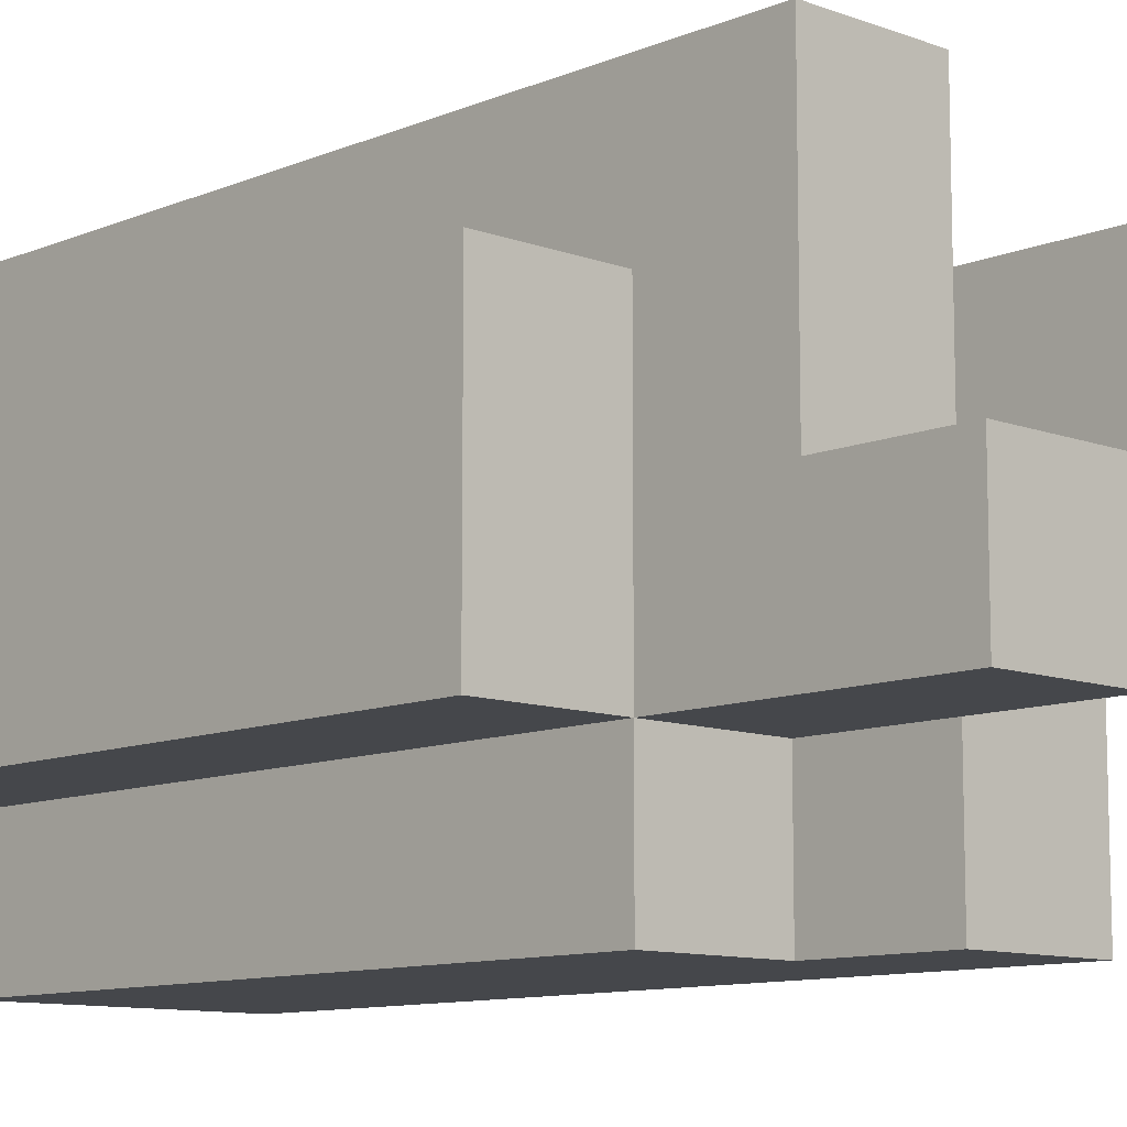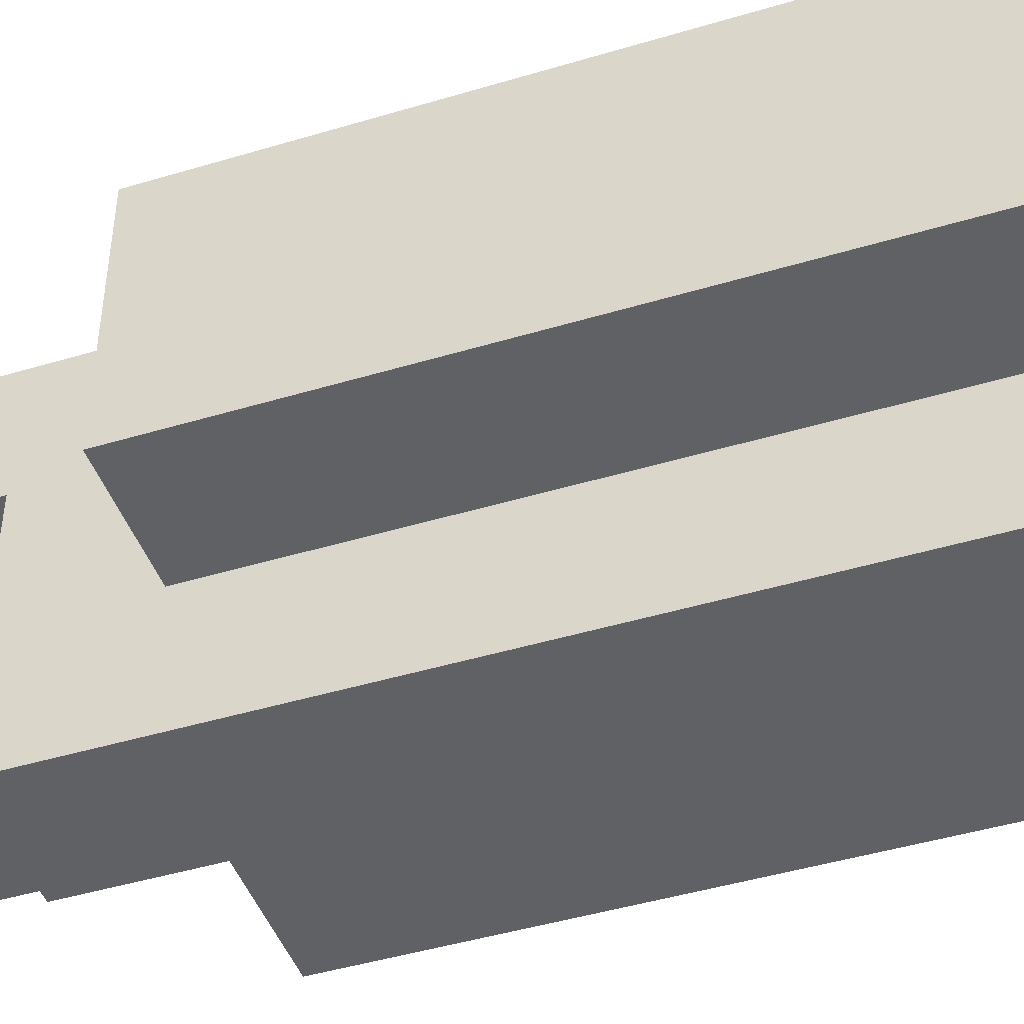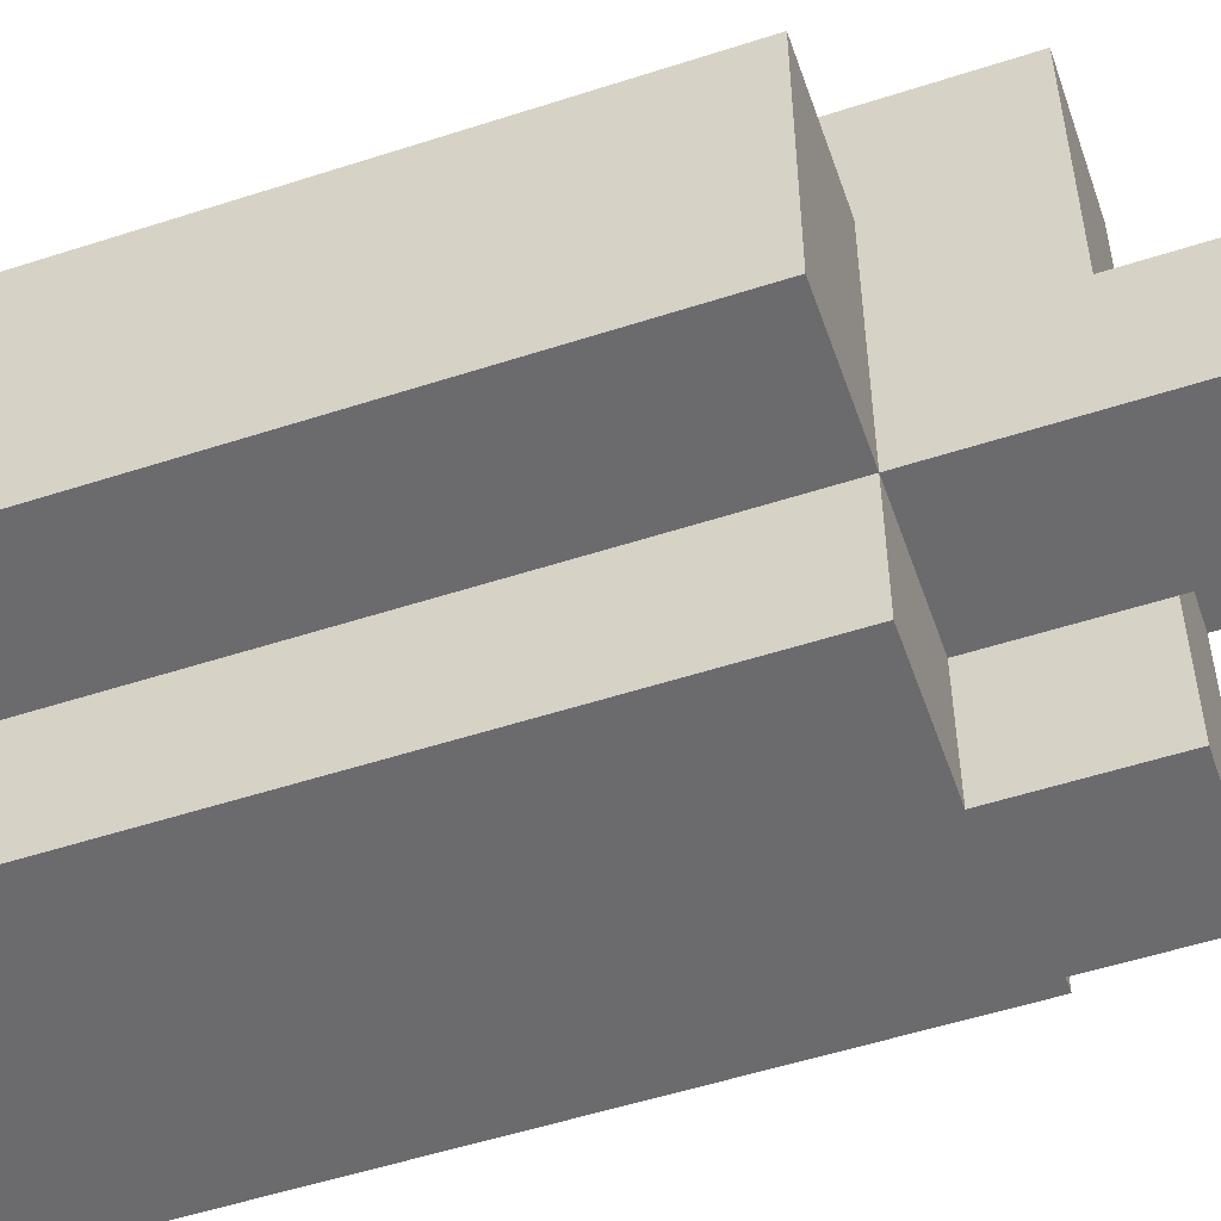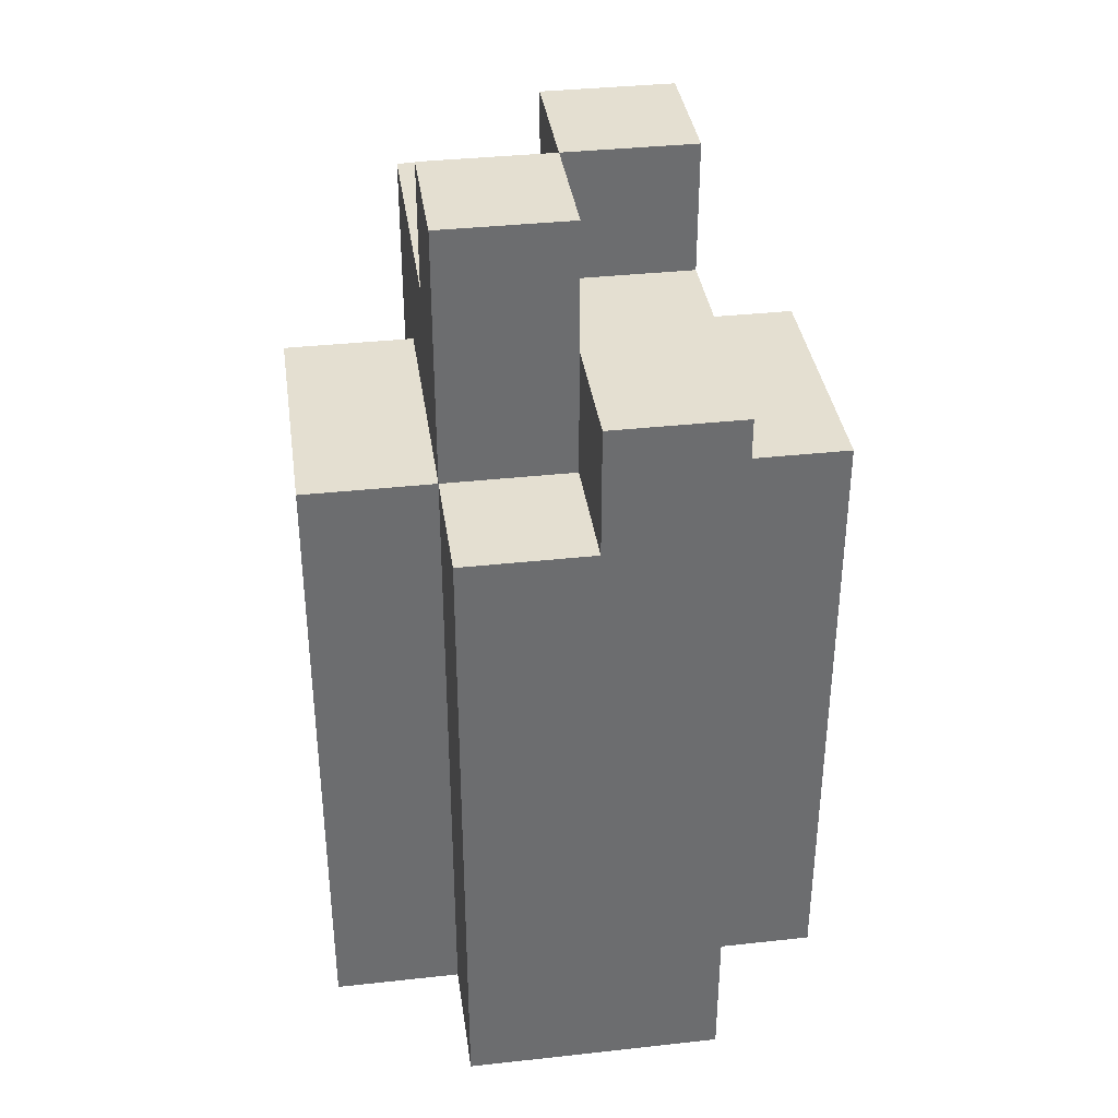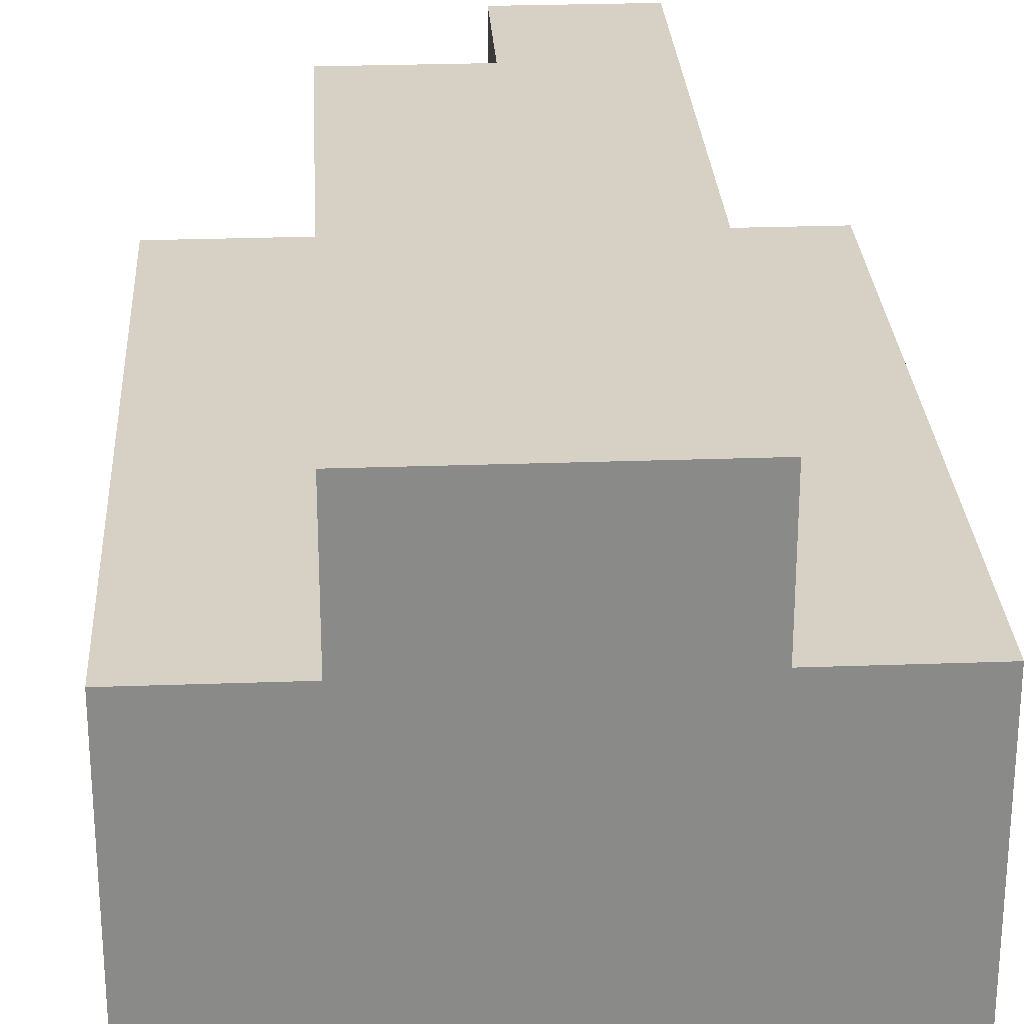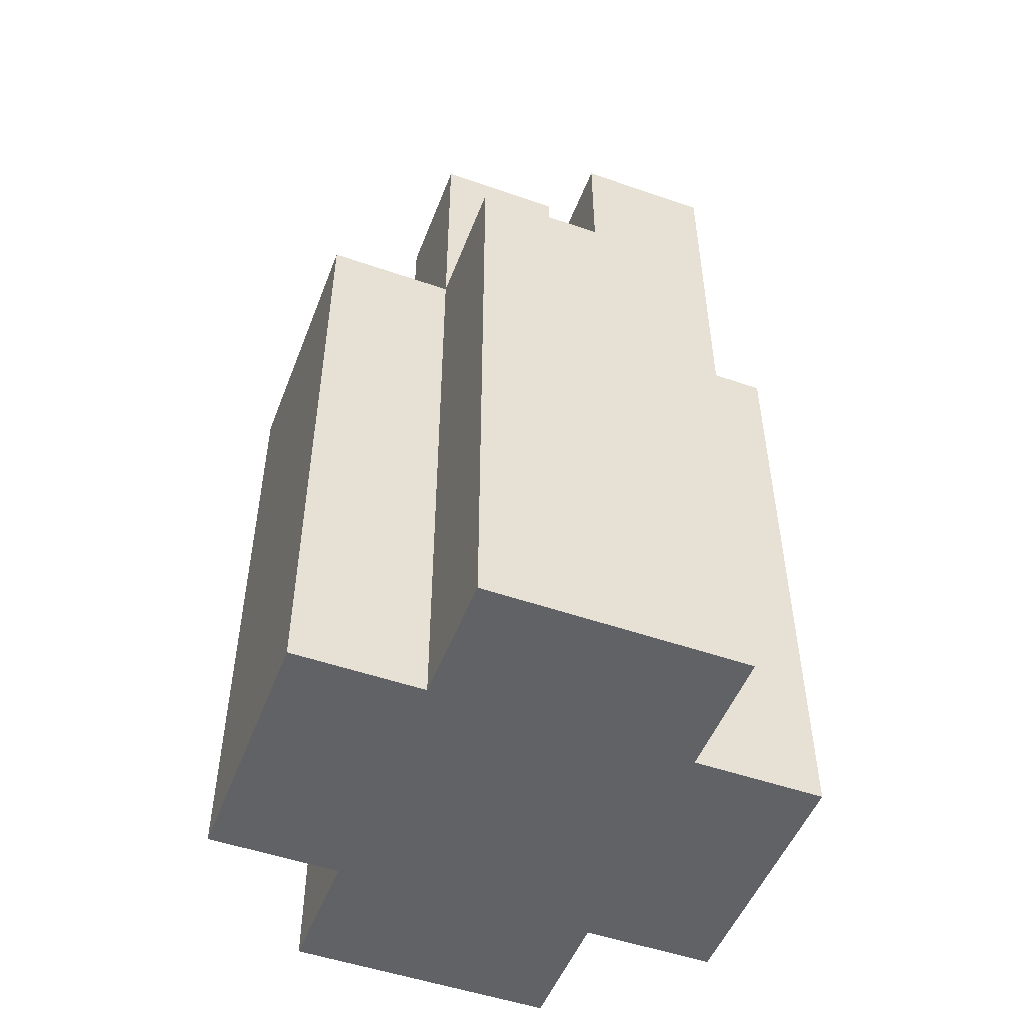
<metadata>
{"format":"obj","ext":"obj","renderer":"f3d","projection":"perspective","resolution":1024,"background":"white","views":[{"elev":-10.3,"azim":136.6,"up":"+Z"},{"elev":-45.6,"azim":-70.9,"up":"+Z"},{"elev":-53.5,"azim":109.1,"up":"+Z"},{"elev":36.6,"azim":171.9,"up":"+Y"},{"elev":26.9,"azim":-3.2,"up":"+Z"},{"elev":-50.7,"azim":159.2,"up":"+Y"}]}
</metadata>
<code>
o
v 2.5 0.9 38.2
v 2.5 0.9 38
v 2.5 1.4 38.2
v 2.5 1.4 38
v 2.6 0.9 38.3
v 2.6 0.9 38.2
v 2.6 0.9 38
v 2.6 0.9 37.9
v 2.6 1.4 38.3
v 2.6 1.4 38.2
v 2.6 1.4 38
v 2.6 1.4 37.9
v 2.6 1.5 38.2
v 2.6 1.5 38.1
v 2.6 1.5 38
v 2.6 1.5 37.9
v 2.6 1.6 38.2
v 2.6 1.6 38.1
v 2.7 1.4 38.3
v 2.7 1.4 38.2
v 2.7 1.5 38.3
v 2.7 1.5 38.2
v 2.7 1.5 38.1
v 2.7 1.5 38
v 2.7 1.6 38.1
v 2.7 1.6 38
v 2.7 1.4 38
v 2.7 1.4 37.9
v 2.7 1.5 38.2
v 2.7 1.5 38.1
v 2.7 1.5 38
v 2.7 1.5 37.9
v 2.7 1.6 38.2
v 2.7 1.6 38.1
v 2.8 0.9 38.3
v 2.8 0.9 38.2
v 2.8 0.9 38
v 2.8 0.9 37.9
v 2.8 1.4 38.3
v 2.8 1.4 38.2
v 2.8 1.4 38
v 2.8 1.4 37.9
v 2.8 1.5 38.3
v 2.8 1.5 38.2
v 2.8 1.5 38.1
v 2.8 1.5 38
v 2.8 1.6 38.1
v 2.8 1.6 38
v 2.9 0.9 38.2
v 2.9 0.9 38
v 2.9 1.4 38.2
v 2.9 1.4 38
v 2.6 0.9 38.3
v 2.6 1.4 38.3
v 2.7 1.4 38.3
v 2.7 1.5 38.3
v 2.8 0.9 38.3
v 2.8 1.4 38.3
v 2.8 1.5 38.3
v 2.5 0.9 38.2
v 2.5 1.4 38.2
v 2.6 0.9 38.2
v 2.6 1.4 38.2
v 2.6 1.5 38.2
v 2.6 1.6 38.2
v 2.7 1.4 38.2
v 2.7 1.5 38.2
v 2.7 1.6 38.2
v 2.8 0.9 38.2
v 2.8 1.4 38.2
v 2.9 0.9 38.2
v 2.9 1.4 38.2
v 2.7 1.5 38.1
v 2.7 1.6 38.1
v 2.8 1.5 38.1
v 2.8 1.6 38.1
v 2.6 1.5 38.1
v 2.6 1.6 38.1
v 2.7 1.5 38.1
v 2.7 1.6 38.1
v 2.5 0.9 38
v 2.5 1.4 38
v 2.6 0.9 38
v 2.6 1.4 38
v 2.7 1.4 38
v 2.7 1.5 38
v 2.7 1.6 38
v 2.8 0.9 38
v 2.8 1.4 38
v 2.8 1.5 38
v 2.8 1.6 38
v 2.9 0.9 38
v 2.9 1.4 38
v 2.6 0.9 37.9
v 2.6 1.4 37.9
v 2.6 1.5 37.9
v 2.7 1.4 37.9
v 2.7 1.5 37.9
v 2.8 0.9 37.9
v 2.8 1.4 37.9
v 2.6 0.9 38.3
v 2.8 0.9 38.3
v 2.5 0.9 38.2
v 2.6 0.9 38.2
v 2.8 0.9 38.2
v 2.9 0.9 38.2
v 2.5 0.9 38
v 2.6 0.9 38
v 2.8 0.9 38
v 2.9 0.9 38
v 2.6 0.9 37.9
v 2.8 0.9 37.9
v 2.6 1.4 38.3
v 2.7 1.4 38.3
v 2.5 1.4 38.2
v 2.6 1.4 38.2
v 2.7 1.4 38.2
v 2.8 1.4 38.2
v 2.9 1.4 38.2
v 2.5 1.4 38
v 2.6 1.4 38
v 2.7 1.4 38
v 2.8 1.4 38
v 2.9 1.4 38
v 2.7 1.4 37.9
v 2.8 1.4 37.9
v 2.7 1.5 38.3
v 2.8 1.5 38.3
v 2.7 1.5 38.2
v 2.8 1.5 38.2
v 2.6 1.5 38.1
v 2.7 1.5 38.1
v 2.8 1.5 38.1
v 2.6 1.5 38
v 2.7 1.5 38
v 2.6 1.5 37.9
v 2.7 1.5 37.9
v 2.6 1.6 38.2
v 2.7 1.6 38.2
v 2.6 1.6 38.1
v 2.7 1.6 38.1
v 2.8 1.6 38.1
v 2.7 1.6 38
v 2.8 1.6 38
f 3 2 1
f 4 2 3
f 9 6 5
f 10 6 9
f 11 8 7
f 12 8 11
f 13 11 10
f 14 11 13
f 15 12 11
f 15 11 14
f 16 12 15
f 17 14 13
f 18 14 17
f 21 20 19
f 22 20 21
f 25 24 23
f 26 24 25
f 27 28 31
f 31 28 32
f 29 30 33
f 33 30 34
f 35 36 39
f 39 36 40
f 37 38 41
f 41 38 42
f 39 40 43
f 40 41 44
f 43 40 44
f 44 41 45
f 45 41 46
f 45 46 47
f 47 46 48
f 49 50 51
f 51 50 52
f 55 54 53
f 57 55 53
f 58 56 55
f 58 55 57
f 59 56 58
f 62 61 60
f 63 61 62
f 66 64 63
f 67 65 64
f 67 64 66
f 68 65 67
f 71 70 69
f 72 70 71
f 75 74 73
f 76 74 75
f 77 78 79
f 79 78 80
f 81 82 83
f 83 82 84
f 85 86 89
f 86 87 90
f 89 86 90
f 90 87 91
f 88 89 92
f 92 89 93
f 94 95 97
f 95 96 97
f 97 96 98
f 94 97 99
f 99 97 100
f 104 102 101
f 105 102 104
f 107 104 103
f 107 106 105
f 107 105 104
f 108 106 107
f 109 106 108
f 110 106 109
f 111 109 108
f 112 109 111
f 113 114 116
f 116 114 117
f 115 116 120
f 120 116 121
f 118 119 123
f 123 119 124
f 122 123 125
f 125 123 126
f 127 128 129
f 129 128 130
f 129 130 132
f 132 130 133
f 131 132 134
f 134 132 135
f 134 135 136
f 136 135 137
f 138 139 140
f 140 139 141
f 141 142 143
f 143 142 144

</code>
